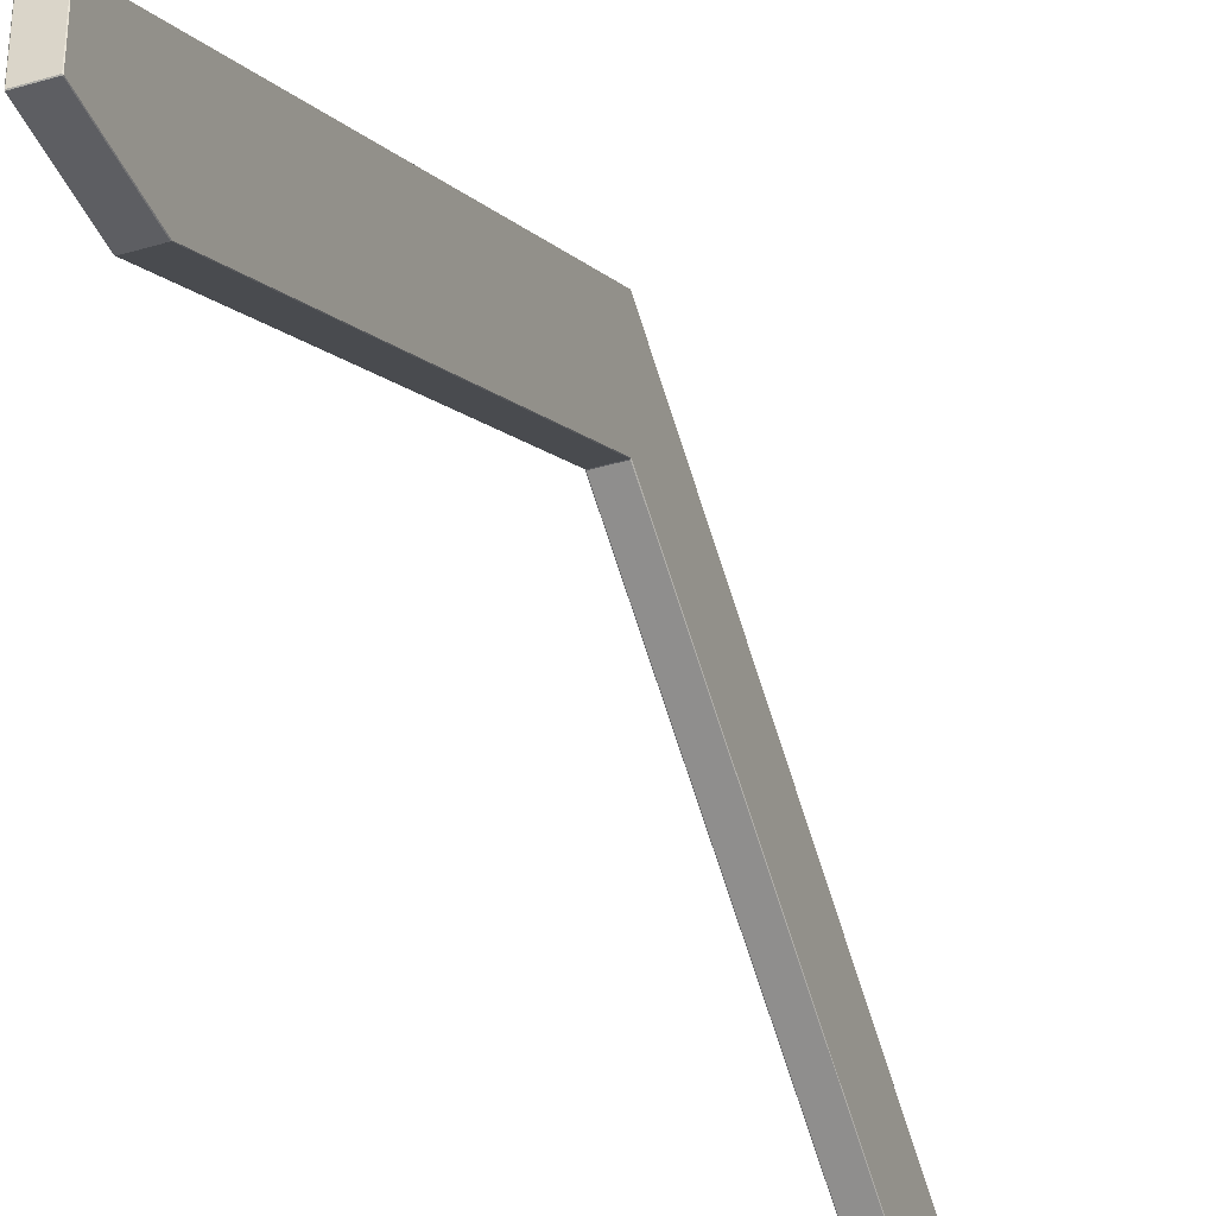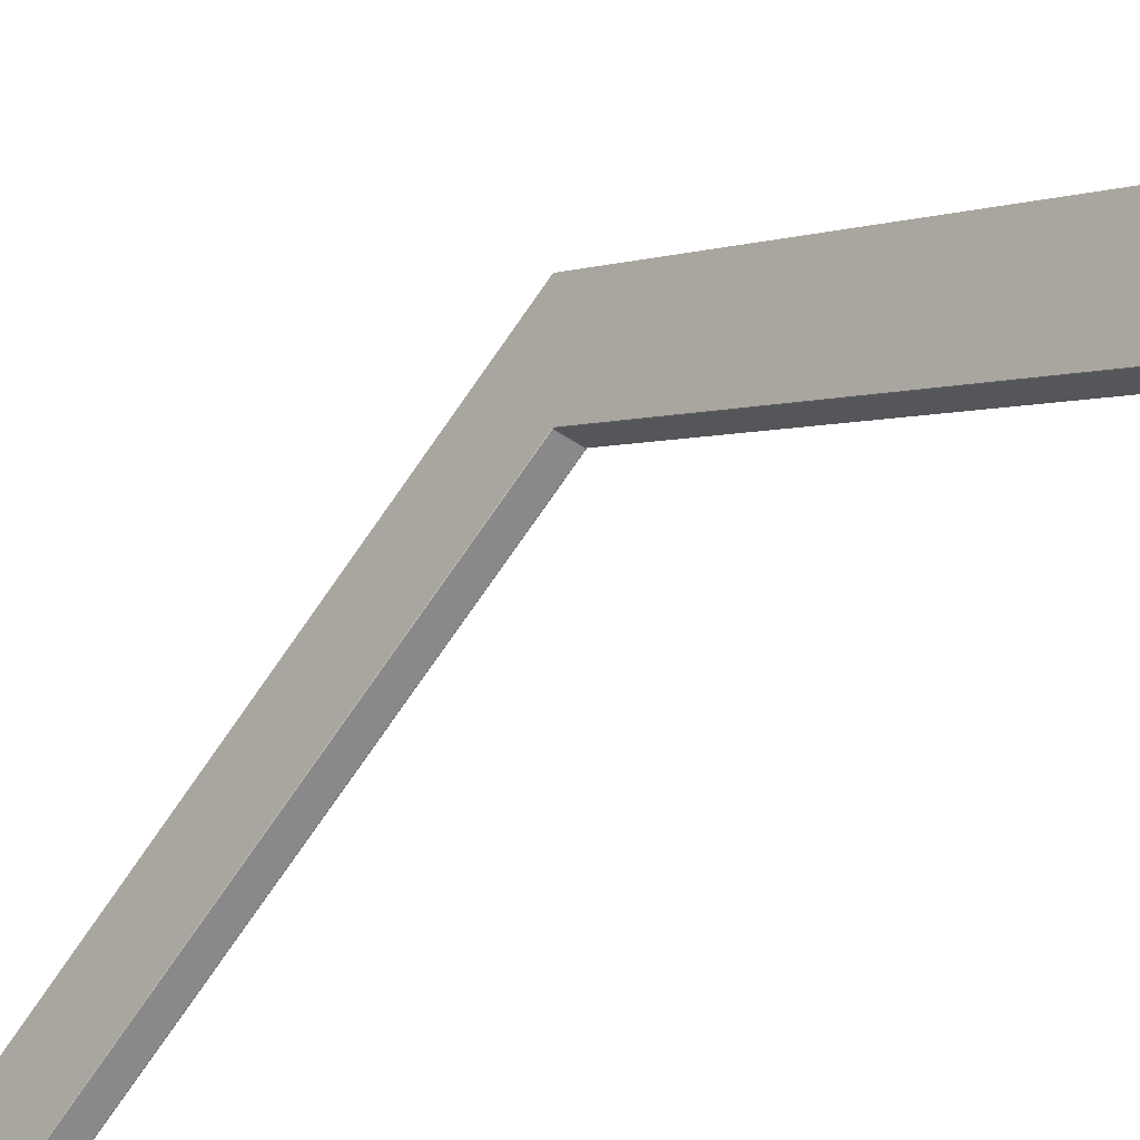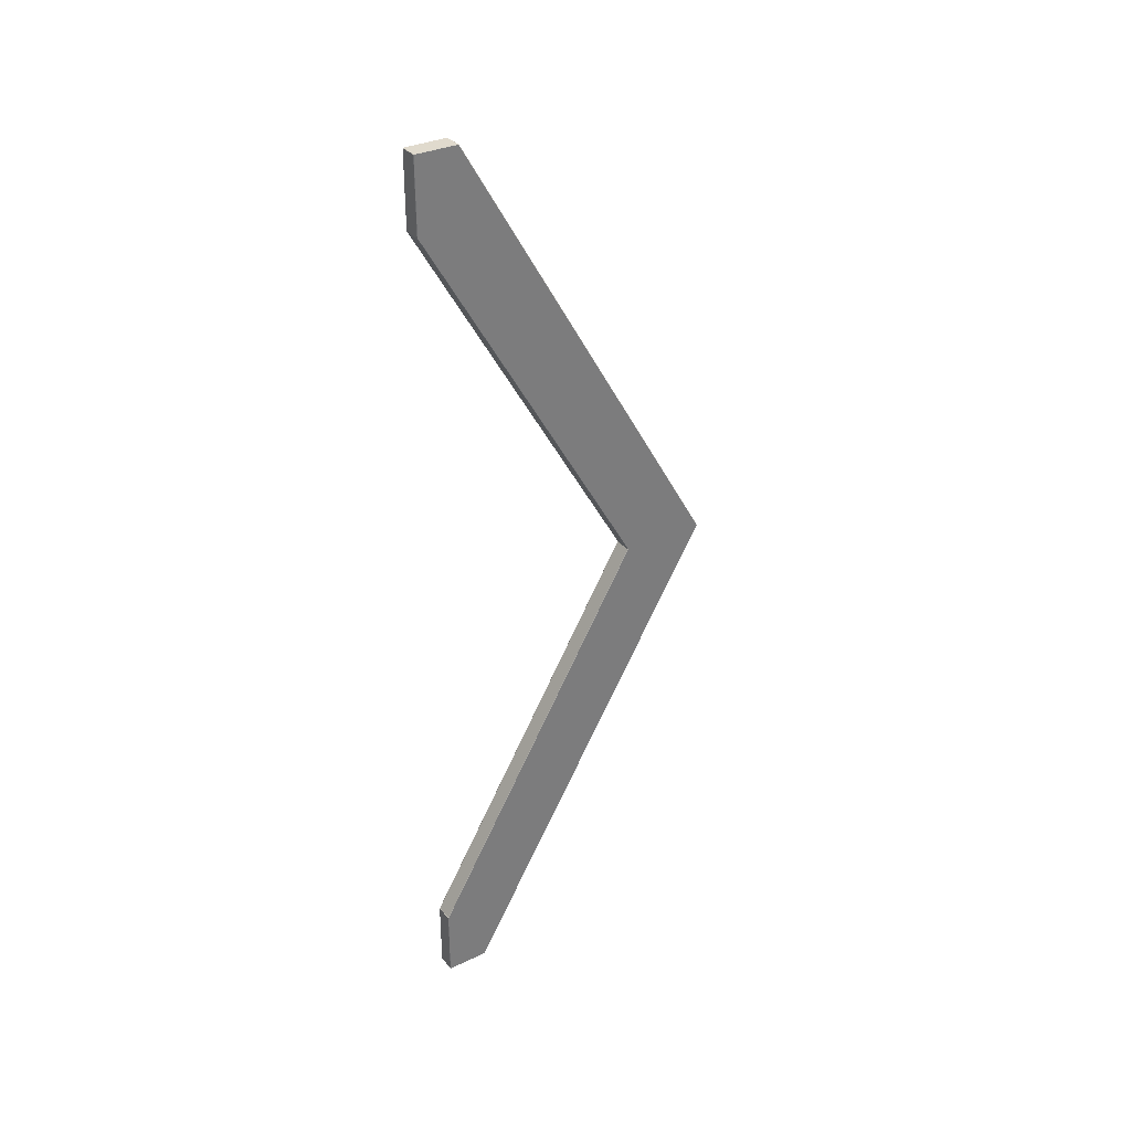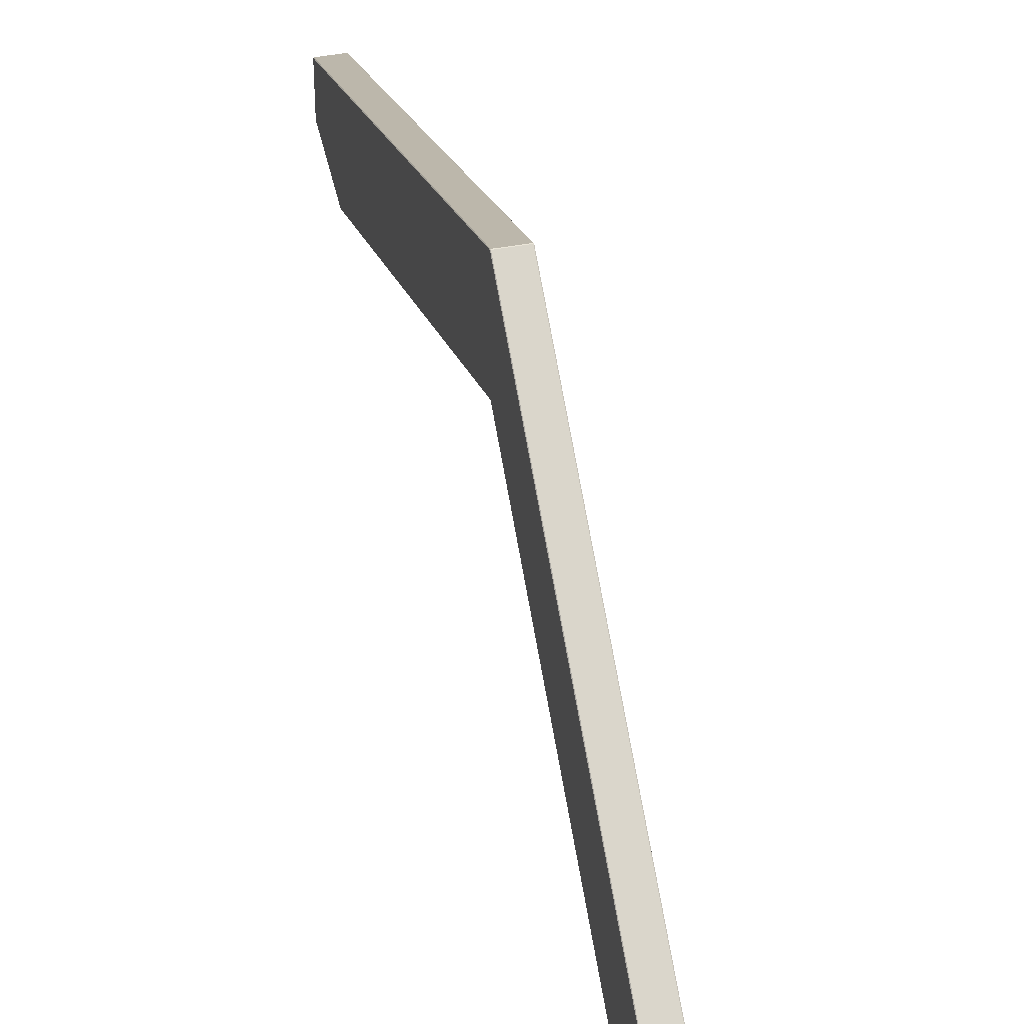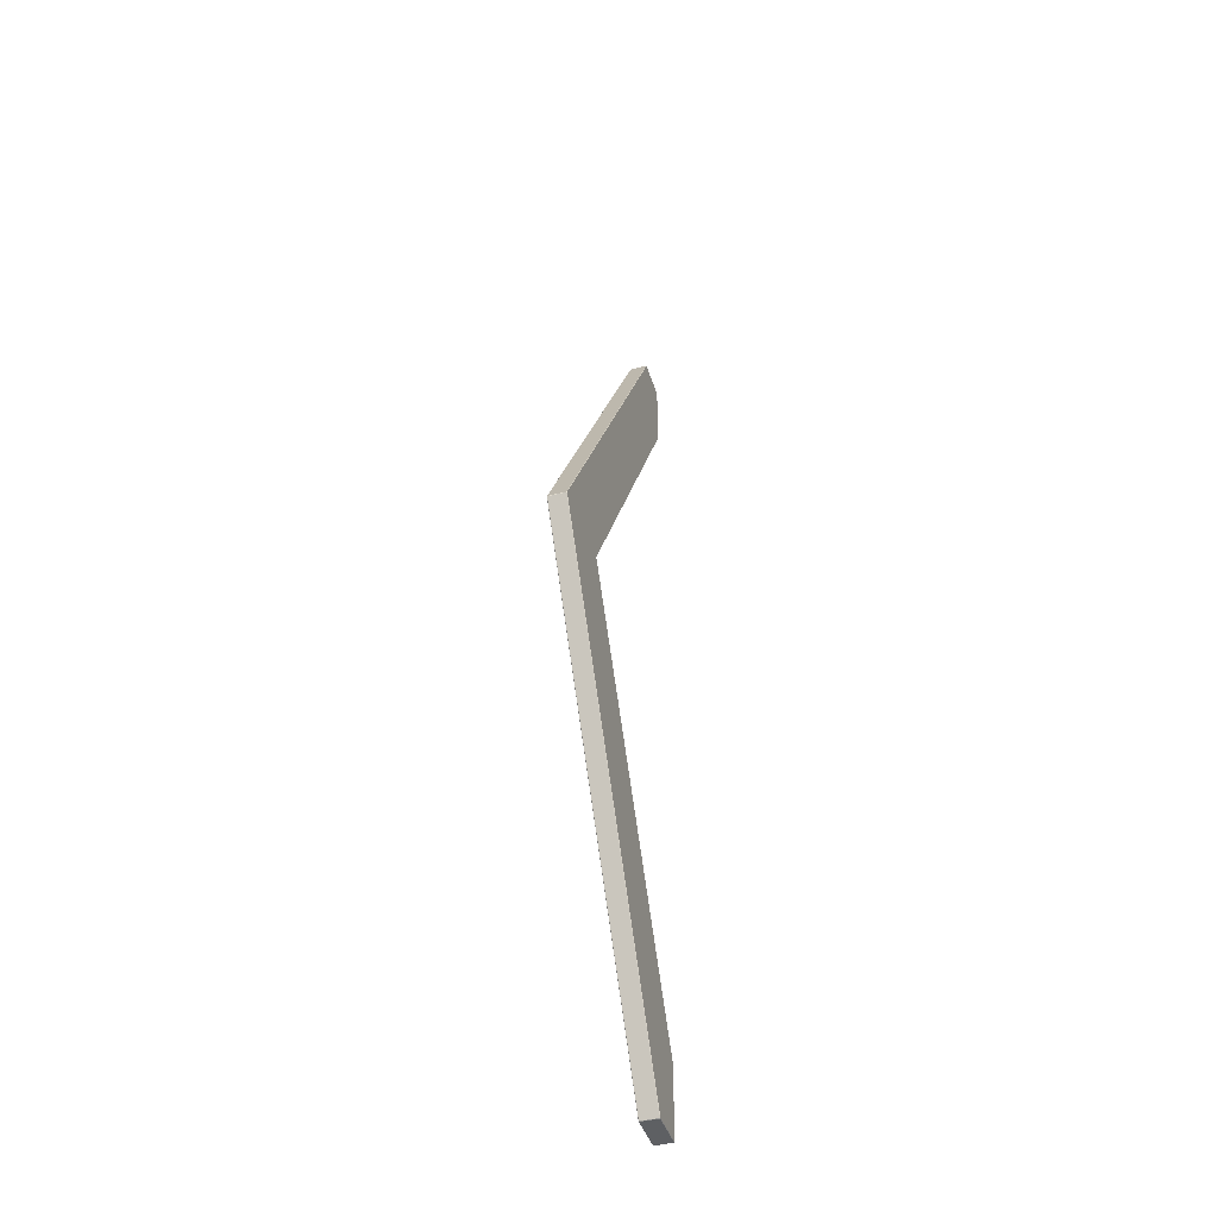
<metadata>
{"format":"obj","ext":"obj","renderer":"f3d","projection":"perspective","resolution":1024,"background":"white","views":[{"elev":-38.6,"azim":20.6,"up":"+Y"},{"elev":-40.1,"azim":138.5,"up":"+Y"},{"elev":33.0,"azim":56.9,"up":"+Z"},{"elev":45.2,"azim":-12.0,"up":"+Y"},{"elev":-42.4,"azim":-163.0,"up":"+Z"}]}
</metadata>
<code>
o zadeldak_roof_bulk_2000
v 0.02415 0.6335 -0
v 0.02515 0.864 -0
v 0.02515 0.635 -0
v -0.02385 0.6335 -0
v 0.02415 0.8645 0.00086
v -0.02385 0.8645 -0
v 0.02415 0.8645 -0
v -0.02485 0.864 -0
v 0.02515 0.7495 -0
v 0.02513 0.1471 1.24
v -0.02385 0.6335 0.00087
v -0.02487 0.03271 1.24
v -0.02487 0.03322 1.042
v 0.02513 0.03322 1.042
v 0.02513 0.03271 1.24
v -0.02487 0.1471 1.24
v 0.02414 0.1482 1.24
v 0.02414 0.1467 1.241
v -0.02387 0.03222 1.042
v -0.02386 0.03222 1.24
v -0.02386 0.03322 1.241
v 0.02413 0.03322 1.041
v -0.02385 0.8645 0.00087
v -0.02485 0.635 -0
v 0.02415 0.6335 0.00087
v -0.02386 0.1482 1.24
v -0.02386 0.1467 1.241
v 0.02414 0.03222 1.24
v 0.02413 0.03222 1.042
v 0.02414 0.03322 1.241
v -0.02387 0.03322 1.041
v 0.02415 0.8645 -0.00086
v 0.02513 0.1471 -1.24
v -0.02385 0.6335 -0.00087
v -0.02487 0.03271 -1.24
v -0.02487 0.03322 -1.042
v 0.02513 0.03322 -1.042
v 0.02513 0.03271 -1.24
v -0.02487 0.1471 -1.24
v 0.02414 0.1482 -1.24
v 0.02414 0.1467 -1.241
v -0.02387 0.03222 -1.042
v -0.02386 0.03222 -1.24
v -0.02386 0.03322 -1.241
v 0.02413 0.03322 -1.041
v -0.02385 0.8645 -0.00087
v 0.02415 0.6335 -0.00087
v -0.02386 0.1482 -1.24
v -0.02386 0.1467 -1.241
v 0.02414 0.03222 -1.24
v 0.02413 0.03222 -1.042
v 0.02414 0.03322 -1.241
v -0.02387 0.03322 -1.041
f 7 6 23 5
f 25 1 3
f 4 11 24
f 23 6 8
f 7 5 2
f 11 4 1 25
f 16 26 23 8
f 12 21 27 16
f 21 30 18 27
f 16 8 24 13 12
f 19 31 22 29
f 10 15 14 3 9 2
f 21 20 28 30
f 17 10 2 5
f 22 31 11 25
f 13 31 19
f 22 14 29
f 28 15 30
f 12 20 21
f 26 16 27
f 10 17 18
f 13 19 20 12
f 31 24 11
f 31 13 24
f 26 27 18 17
f 14 25 3
f 14 22 25
f 15 28 29 14
f 17 5 23 26
f 20 19 29 28
f 10 18 30 15
f 7 32 46 6
f 47 3 1
f 4 24 34
f 46 8 6
f 7 2 32
f 34 47 1 4
f 39 8 46 48
f 35 39 49 44
f 44 49 41 52
f 39 35 36 24 8
f 42 51 45 53
f 33 2 9 3 37 38
f 44 52 50 43
f 40 32 2 33
f 45 47 34 53
f 36 42 53
f 45 51 37
f 50 52 38
f 35 44 43
f 48 49 39
f 33 41 40
f 36 35 43 42
f 53 34 24
f 53 24 36
f 48 40 41 49
f 37 3 47
f 37 47 45
f 38 37 51 50
f 40 48 46 32
f 43 50 51 42
f 33 38 52 41

</code>
